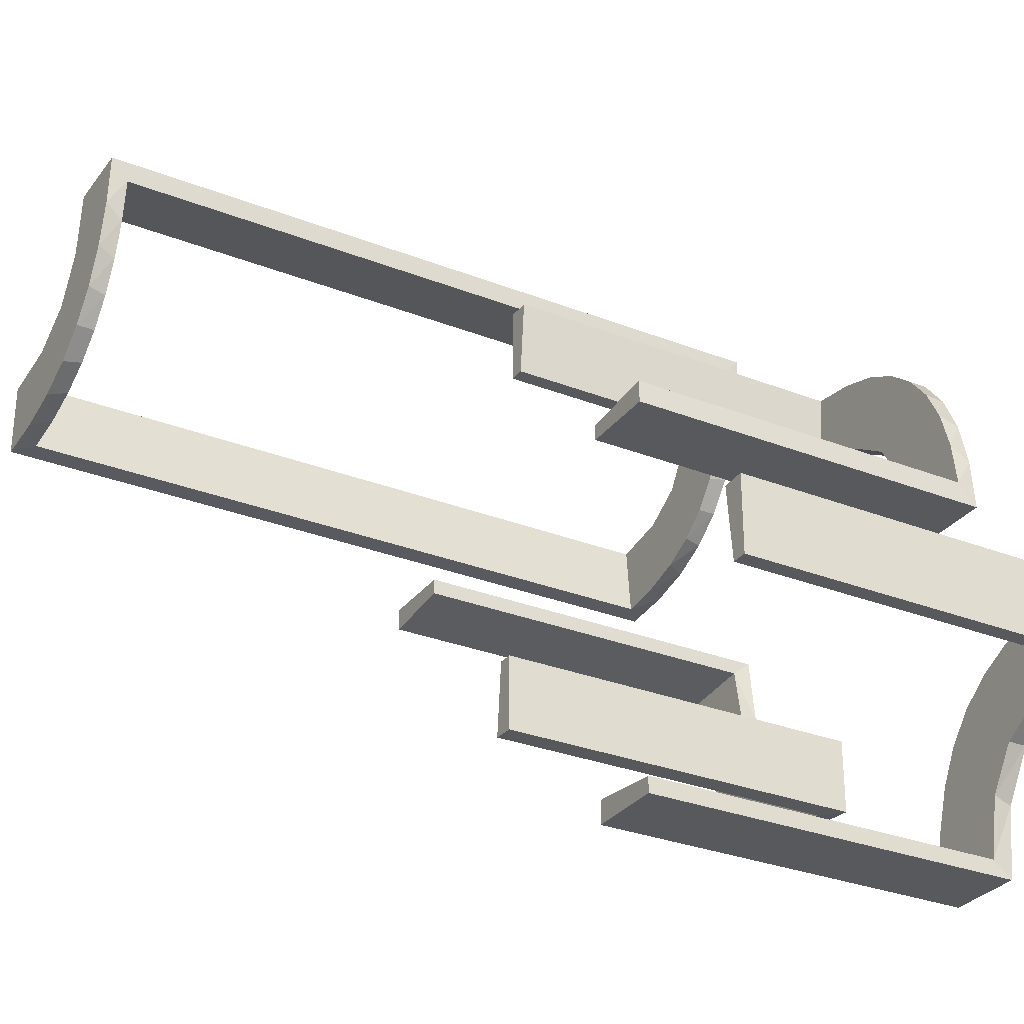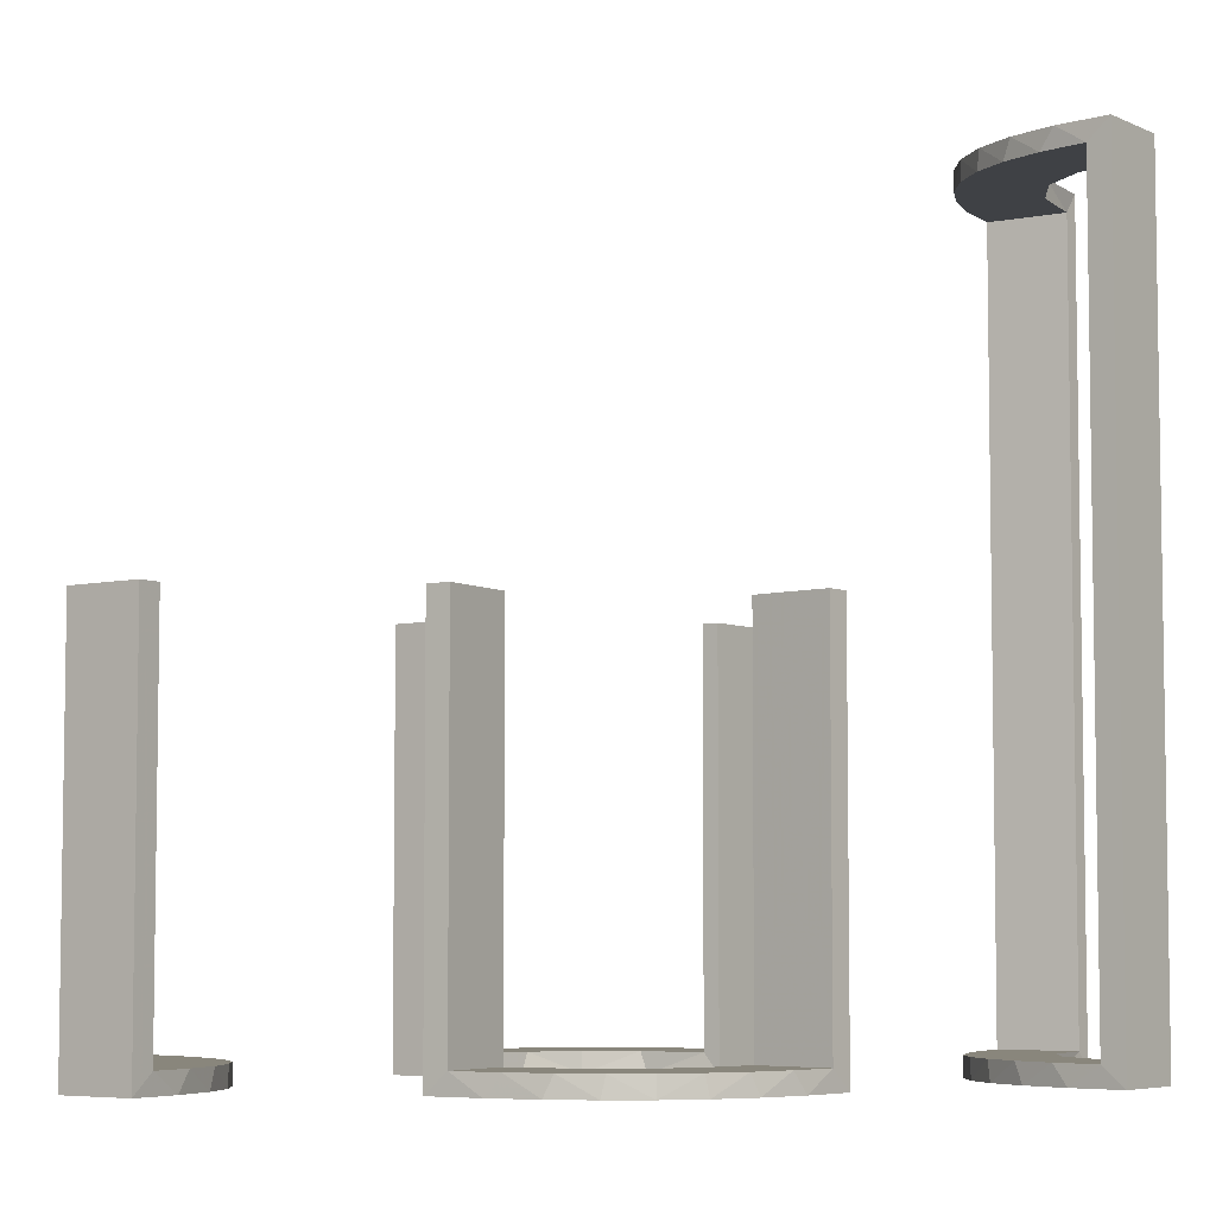
<metadata>
{"format":"obj","ext":"obj","renderer":"f3d","projection":"perspective","resolution":1024,"background":"white","views":[{"elev":-30.0,"azim":60.2,"up":"+Y"},{"elev":-5.7,"azim":126.2,"up":"+Z"}]}
</metadata>
<code>
v -0.2013 0.4314 -0.5
v -0.2013 0.4314 0.5
v -0.1011 -0.1857 -0.475
v 0.3591 -0.2245 -0.475
v -0.1909 -0.09599 -0.475
v -0.2794 0.0007887 -0.25
v -0.2794 0.0007887 -0.125
v 0.4111 -0.2092 -0.475
v 0.134 0.2789 -0.5
v -0.09324 -0.29 -0.475
v -0.4752 0.3009 0
v -0.4752 0.3009 -0.1583
v -0.4752 0.3009 -0.3167
v -0.4752 0.3009 -0.475
v -0.4752 0.3009 0.475
v -0.4752 0.3009 0.3167
v -0.4752 0.3009 0.1583
v 0.2259 -0.4727 -0.1188
v 0.2259 -0.4727 -0.2375
v 0.2472 -0.3145 -0.475
v 0.03392 0.298 0
v 0.03392 0.298 -0.475
v 0.03392 0.298 -0.2375
v -0.2216 0.4735 -0.1188
v -0.2216 0.4735 0.2375
v -0.2216 0.4735 -0.2375
v -0.2216 0.4735 0.1188
v 0.4109 -0.3109 -0.5
v -0.2572 -0.1847 -0.475
v -0.09346 -0.1883 -0.5
v 0.2798 0.1401 -0.475
v 0.2012 -0.4704 0
v 0.2012 -0.4704 -0.475
v 0.2012 -0.4704 -0.2375
v -0.216 0.3711 -0.5
v -0.216 0.3711 0.5
v -0.2272 -0.2221 -0.475
v -0.2272 -0.2221 -0.5
v 0.2602 0.18 -0.5
v -0.3031 -0.02878 0
v -0.3031 -0.02878 -0.475
v -0.3031 -0.02878 -0.2375
v -0.3548 0.2253 -0.475
v -0.3548 0.2253 0.475
v 0.3 -0.5 0
v 0.3 -0.5 -0.5
v -0.2044 0.0007887 0
v -0.2044 0.0007887 -0.5
v 0.004353 0.1992 0
v 0.004353 0.1992 -0.5
v 0.004353 0.1992 -0.25
v 0.004353 0.2492 0
v 0.004353 0.2492 -0.25
v 0.004353 0.2492 -0.125
v 0.004353 0.2992 0
v 0.004353 0.2992 -0.5
v 0.004353 0.2242 -0.25
v 0.004353 0.2242 -0.125
v 0.004353 0.2742 -0.25
v 0.004353 0.2742 -0.125
v 0.02934 0.2486 0
v 0.02934 0.2486 -0.1188
v 0.02934 0.2486 -0.2375
v 0.3109 -0.4109 -0.5
v -0.2048 0.4119 -0.475
v -0.2048 0.4119 0.475
v -0.1852 -0.255 -0.5
v 0.4306 -0.2056 -0.5
v 0.25 -0.5 0
v 0.25 -0.5 -0.25
v 0.25 -0.5 -0.125
v 0.2294 -0.0007887 -0.25
v 0.2294 -0.0007887 -0.125
v 0.1899 0.2521 -0.475
v -0.3148 0.245 -0.5
v -0.3148 0.245 0.5
v -0.2952 -0.0881 -0.475
v 0.1565 0.1514 -0.475
v 0.1565 0.1514 -0.5
v -0.2956 0.5008 0
v -0.2956 0.5008 -0.5
v -0.2956 0.5008 0.5
v 0.2 -0.5 0
v 0.2 -0.5 -0.5
v 0.2 -0.5 -0.25
v 0.03163 0.2733 -0.1188
v 0.03163 0.2733 -0.2375
v 0.2507 -0.475 0
v 0.2507 -0.475 -0.1188
v 0.2507 -0.475 -0.2375
v 0.2204 -0.3704 -0.5
v -0.1452 -0.2747 -0.475
v -0.1969 0.4712 0
v -0.1969 0.4712 -0.475
v -0.1969 0.4712 0.2375
v -0.1969 0.4712 -0.2375
v -0.1969 0.4712 0.475
v -0.2728 0.2779 -0.475
v -0.2728 0.2779 -0.5
v -0.2728 0.2779 0.5
v -0.2728 0.2779 0.475
v 0.4773 -0.2754 -0.1188
v 0.4773 -0.2754 -0.2375
v 0.2042 0.01962 0
v 0.2042 0.01962 -0.1583
v 0.2042 0.01962 -0.3167
v 0.2042 0.01962 -0.475
v -0.284 -0.1289 -0.5
v -0.4065 0.3117 -0.5
v -0.4065 0.3117 0.5
v -0.2428 0.3153 -0.475
v -0.2428 0.3153 0.475
v 0.4796 -0.3001 0
v 0.4796 -0.3001 -0.1583
v 0.4796 -0.3001 -0.3167
v 0.4796 -0.3001 -0.475
v -0.2784 -0.02649 -0.1188
v -0.2784 -0.02649 -0.2375
v -0.02476 -0.1991 0
v -0.02476 -0.1991 -0.1583
v -0.02476 -0.1991 -0.3167
v -0.02476 -0.1991 -0.475
v -0.4068 0.21 -0.475
v -0.4068 0.21 0.475
v 0.02705 0.2238 -0.1188
v 0.02705 0.2238 -0.2375
v 0.2537 0.0242 0
v 0.2537 0.0242 -0.1188
v 0.2537 0.0242 -0.2375
v 0.3044 -0.0007887 0
v 0.3044 -0.0007887 -0.5
v 0.3044 -0.0007887 -0.25
v -0.2206 0.5008 0.125
v -0.2206 0.5008 0.25
v -0.2206 0.5008 -0.25
v -0.2206 0.5008 -0.125
v -0.3091 0.404 -0.475
v -0.3091 0.404 0.475
v 0.2544 -0.0007887 0
v 0.2544 -0.0007887 -0.25
v 0.2544 -0.0007887 -0.125
v 0.07373 0.2936 -0.5
v 0.2056 -0.4306 -0.5
v -0.3989 0.3143 -0.475
v -0.3989 0.3143 0.475
v 0.2754 -0.4773 -0.1188
v 0.2754 -0.4773 -0.2375
v 0.1935 0.08832 -0.5
v -0.2987 -0.06859 -0.5
v 0.229 0.02191 -0.1188
v 0.229 0.02191 -0.2375
v 0.475 -0.2507 0
v 0.475 -0.2507 -0.1188
v 0.475 -0.2507 -0.2375
v 0.5 -0.2 0
v 0.5 -0.2 -0.5
v 0.5 -0.275 -0.25
v 0.5 -0.275 -0.125
v 0.5 -0.225 -0.25
v 0.5 -0.225 -0.125
v 0.5 -0.3 0
v 0.5 -0.3 -0.5
v 0.5 -0.3 -0.25
v 0.5 -0.25 0
v 0.5 -0.25 -0.25
v 0.5 -0.25 -0.125
v -0.229 -0.02191 -0.1188
v -0.229 -0.02191 -0.2375
v 0.2987 0.06859 -0.5
v -0.1935 -0.08832 -0.5
v -0.07373 -0.2936 -0.5
v -0.2544 0.0007887 0
v -0.2544 0.0007887 -0.25
v -0.2544 0.0007887 -0.125
v -0.366 0.2211 -0.5
v -0.366 0.2211 0.5
v -0.3044 0.0007887 0
v -0.3044 0.0007887 -0.5
v -0.3044 0.0007887 -0.25
v -0.2537 -0.0242 0
v -0.2537 -0.0242 -0.1188
v -0.2537 -0.0242 -0.2375
v -0.02705 -0.2238 -0.1188
v -0.02705 -0.2238 -0.2375
v 0.02476 0.1991 0
v 0.02476 0.1991 -0.1583
v 0.02476 0.1991 -0.3167
v 0.02476 0.1991 -0.475
v 0.4704 -0.2012 0
v 0.4704 -0.2012 -0.475
v 0.4704 -0.2012 -0.2375
v -0.4661 0.202 0
v -0.4661 0.202 -0.475
v -0.4661 0.202 0.2375
v -0.4661 0.202 -0.2375
v -0.4661 0.202 0.475
v 0.2784 0.02649 -0.1188
v 0.2784 0.02649 -0.2375
v 0.3704 -0.2204 -0.5
v -0.2202 0.3599 -0.475
v -0.2202 0.3599 0.475
v 0.3001 -0.4796 0
v 0.3001 -0.4796 -0.1583
v 0.3001 -0.4796 -0.3167
v 0.3001 -0.4796 -0.475
v 0.284 0.1289 -0.5
v 0.4727 -0.2259 -0.1188
v 0.4727 -0.2259 -0.2375
v -0.2042 -0.01962 0
v -0.2042 -0.01962 -0.1583
v -0.2042 -0.01962 -0.3167
v -0.2042 -0.01962 -0.475
v -0.2398 0.32 -0.5
v -0.2398 0.32 0.5
v 0.1452 0.2747 -0.475
v -0.03163 -0.2733 -0.1188
v -0.03163 -0.2733 -0.2375
v 0.3479 -0.3479 -0.475
v 0.3479 -0.3479 -0.5
v -0.4956 0.2008 0
v -0.4956 0.2008 -0.5
v -0.4956 0.2008 0.5
v -0.4956 0.2508 0
v -0.4956 0.2508 0.125
v -0.4956 0.2508 0.25
v -0.4956 0.2508 -0.25
v -0.4956 0.2508 -0.125
v -0.4956 0.3008 0
v -0.4956 0.3008 0.25
v -0.4956 0.3008 -0.5
v -0.4956 0.3008 0.5
v -0.4956 0.3008 -0.25
v -0.4956 0.2258 0.125
v -0.4956 0.2258 0.25
v -0.4956 0.2258 -0.25
v -0.4956 0.2258 -0.125
v -0.4956 0.2758 0.125
v -0.4956 0.2758 0.25
v -0.4956 0.2758 -0.25
v -0.4956 0.2758 -0.125
v 0.3145 -0.2472 -0.475
v 0.275 -0.5 -0.25
v 0.275 -0.5 -0.125
v -0.4707 0.2514 0
v -0.4707 0.2514 -0.1188
v -0.4707 0.2514 0.2375
v -0.4707 0.2514 -0.2375
v -0.4707 0.2514 0.1188
v -0.1565 -0.1514 -0.475
v -0.1565 -0.1514 -0.5
v 0.2952 0.0881 -0.475
v -0.1899 -0.2521 -0.475
v 0.4032 -0.3135 -0.475
v -0.2706 0.5008 0.125
v -0.2706 0.5008 0.25
v -0.2706 0.5008 -0.25
v -0.2706 0.5008 -0.125
v -0.2294 0.0007887 -0.25
v -0.2294 0.0007887 -0.125
v -0.3101 0.2479 -0.475
v -0.3101 0.2479 0.475
v 0.3135 -0.4032 -0.475
v 0.1852 0.255 -0.5
v -0.3435 0.3486 -0.475
v -0.3435 0.3486 -0.5
v -0.3435 0.3486 0.5
v -0.3435 0.3486 0.475
v -0.02934 -0.2486 0
v -0.02934 -0.2486 -0.1188
v -0.02934 -0.2486 -0.2375
v 0.225 -0.5 -0.25
v 0.225 -0.5 -0.125
v -0.004353 -0.2742 -0.25
v -0.004353 -0.2742 -0.125
v -0.004353 -0.2242 -0.25
v -0.004353 -0.2242 -0.125
v -0.004353 -0.2992 0
v -0.004353 -0.2992 -0.5
v -0.004353 -0.2492 0
v -0.004353 -0.2492 -0.25
v -0.004353 -0.2492 -0.125
v -0.004353 -0.1992 0
v -0.004353 -0.1992 -0.5
v -0.004353 -0.1992 -0.25
v 0.2044 -0.0007887 0
v 0.2044 -0.0007887 -0.5
v 0.2442 -0.3192 -0.5
v -0.4684 0.2267 -0.1188
v -0.4684 0.2267 0.2375
v -0.4684 0.2267 -0.2375
v -0.4684 0.2267 0.1188
v 0.3031 0.02878 0
v 0.3031 0.02878 -0.475
v 0.3031 0.02878 -0.2375
v -0.2602 -0.18 -0.5
v 0.2245 -0.3591 -0.475
v 0.2272 0.2221 -0.475
v 0.2272 0.2221 -0.5
v -0.2958 0.4804 0
v -0.2958 0.4804 -0.1583
v -0.2958 0.4804 -0.3167
v -0.2958 0.4804 -0.475
v -0.2958 0.4804 0.475
v -0.2958 0.4804 0.3167
v -0.2958 0.4804 0.1583
v -0.2798 -0.1401 -0.475
v 0.09346 0.1883 -0.5
v 0.2572 0.1847 -0.475
v -0.03392 -0.298 0
v -0.03392 -0.298 -0.475
v -0.03392 -0.298 -0.2375
v 0.09324 0.29 -0.475
v -0.4729 0.2762 -0.1188
v -0.4729 0.2762 0.2375
v -0.4729 0.2762 -0.2375
v -0.4729 0.2762 0.1188
v 0.2771 -0.2771 -0.475
v 0.2771 -0.2771 -0.5
v -0.2463 0.4758 0
v -0.2463 0.4758 -0.1188
v -0.2463 0.4758 0.2375
v -0.2463 0.4758 -0.2375
v -0.2463 0.4758 0.1188
v -0.1956 0.5008 0
v -0.1956 0.5008 0.25
v -0.1956 0.5008 -0.5
v -0.1956 0.5008 0.5
v -0.1956 0.5008 -0.25
v -0.134 -0.2789 -0.5
v 0.2794 -0.0007887 -0.25
v 0.2794 -0.0007887 -0.125
v 0.3192 -0.2442 -0.5
v 0.1909 0.09599 -0.475
v -0.2456 0.5008 0
v -0.2456 0.5008 0.125
v -0.2456 0.5008 0.25
v -0.2456 0.5008 -0.25
v -0.2456 0.5008 -0.125
v -0.4263 0.2064 -0.5
v -0.4263 0.2064 0.5
v 0.1011 0.1857 -0.475
v 0.2092 -0.4111 -0.475
v -0.3065 0.4117 -0.5
v -0.3065 0.4117 0.5
v -0.271 0.4781 -0.1188
v -0.271 0.4781 0.2375
v -0.271 0.4781 -0.2375
v -0.271 0.4781 0.1188
f 106 107 286
f 286 107 148
f 78 79 333
f 105 106 285
f 286 285 106
f 285 104 105
f 79 78 341
f 307 341 188
f 187 51 50
f 49 186 185
f 186 49 51
f 187 186 51
f 131 169 293
f 132 131 293
f 31 251 206
f 206 39 31
f 130 132 294
f 39 298 308
f 74 297 298
f 263 9 215
f 9 142 312
f 142 56 22
f 23 22 56
f 23 55 21
f 23 56 55
f 286 148 169
f 148 79 39
f 206 169 148
f 39 79 298
f 263 298 79
f 307 263 79
f 307 50 142
f 307 9 263
f 50 56 142
f 60 59 54
f 54 53 58
f 57 50 51
f 58 57 51
f 53 50 57
f 59 56 53
f 50 53 56
f 55 56 59
f 52 54 58
f 51 49 58
f 49 52 58
f 55 60 52
f 54 52 60
f 59 60 55
f 330 331 141
f 140 141 73
f 139 285 73
f 72 73 285
f 141 139 73
f 130 139 331
f 141 331 139
f 132 130 331
f 140 72 286
f 285 286 72
f 131 140 286
f 132 330 131
f 140 131 330
f 87 86 62
f 63 62 125
f 125 185 186
f 61 185 125
f 86 21 61
f 61 62 86
f 62 61 125
f 23 21 86
f 186 126 125
f 188 126 187
f 186 187 126
f 63 126 188
f 22 87 63
f 87 22 23
f 22 63 188
f 86 87 23
f 312 22 188
f 188 341 312
f 74 78 297
f 74 215 341
f 78 74 341
f 78 333 308
f 333 107 251
f 107 293 251
f 297 78 308
f 197 198 129
f 128 129 151
f 151 107 106
f 106 105 151
f 129 107 151
f 198 294 293
f 293 129 198
f 129 293 107
f 197 294 198
f 150 105 104
f 127 150 104
f 127 197 128
f 197 127 292
f 127 128 150
f 294 197 292
f 104 285 139
f 127 139 130
f 130 292 127
f 139 127 104
f 52 185 61
f 49 185 52
f 61 21 55
f 52 61 55
f 107 333 148
f 79 148 333
f 79 341 307
f 307 188 50
f 187 50 188
f 169 251 293
f 132 293 294
f 251 169 206
f 39 308 31
f 130 294 292
f 298 297 308
f 74 298 263
f 263 215 74
f 9 312 215
f 142 22 312
f 286 169 131
f 148 39 206
f 307 142 9
f 59 53 54
f 53 57 58
f 330 141 140
f 140 73 72
f 132 331 330
f 87 62 63
f 63 125 126
f 341 215 312
f 333 31 308
f 333 251 31
f 197 129 128
f 128 151 150
f 105 150 151
f 301 302 81
f 81 302 343
f 264 265 137
f 300 301 80
f 81 80 301
f 80 299 300
f 265 264 144
f 109 144 14
f 13 232 230
f 228 12 11
f 12 228 232
f 13 12 232
f 326 1 94
f 328 326 94
f 200 65 35
f 35 213 200
f 324 328 96
f 213 99 111
f 260 98 99
f 75 175 43
f 175 339 123
f 339 221 193
f 195 193 221
f 195 220 192
f 195 221 220
f 81 343 1
f 343 265 213
f 35 1 343
f 213 265 99
f 75 99 265
f 109 75 265
f 109 230 339
f 109 175 75
f 339 175 109
f 236 235 227
f 227 226 240
f 239 230 232
f 240 239 232
f 226 230 239
f 235 221 226
f 230 226 221
f 220 221 235
f 223 227 240
f 232 228 240
f 228 223 240
f 220 236 223
f 227 223 236
f 235 236 220
f 135 136 338
f 337 338 257
f 334 80 257
f 256 257 80
f 338 334 257
f 324 334 136
f 338 136 334
f 328 324 136
f 337 256 81
f 80 81 256
f 326 337 81
f 328 135 326
f 337 326 135
f 290 288 245
f 247 245 313
f 313 11 12
f 244 11 313
f 288 192 244
f 244 245 288
f 245 244 313
f 195 192 288
f 12 315 313
f 14 315 13
f 12 13 315
f 247 315 14
f 193 290 247
f 290 193 195
f 193 247 14
f 288 290 195
f 123 193 14
f 144 123 14
f 144 43 123
f 260 264 98
f 260 43 144
f 264 260 144
f 264 137 111
f 137 302 65
f 302 94 65
f 98 264 111
f 24 26 322
f 320 322 347
f 347 302 301
f 301 300 347
f 322 302 347
f 26 96 94
f 94 322 26
f 322 94 302
f 24 96 26
f 345 300 299
f 319 345 299
f 319 24 320
f 24 319 93
f 319 320 345
f 96 24 93
f 299 80 334
f 319 334 324
f 324 93 319
f 299 334 319
f 223 11 244
f 228 11 223
f 244 192 220
f 223 244 220
f 302 137 343
f 265 343 137
f 265 144 109
f 109 14 230
f 13 230 14
f 1 65 94
f 328 94 96
f 65 1 35
f 213 111 200
f 324 96 93
f 99 98 111
f 260 99 75
f 75 43 260
f 175 123 43
f 339 193 123
f 81 1 326
f 343 213 35
f 230 221 339
f 235 226 227
f 226 239 240
f 135 338 337
f 337 257 256
f 328 136 135
f 290 245 247
f 247 313 315
f 137 200 111
f 137 65 200
f 24 322 320
f 320 347 345
f 300 345 347
f 304 303 82
f 82 303 344
f 267 266 138
f 305 304 80
f 82 80 304
f 80 299 305
f 266 267 145
f 110 145 15
f 16 229 231
f 228 17 11
f 17 228 229
f 16 17 229
f 327 2 97
f 325 327 97
f 201 66 36
f 36 214 201
f 324 325 95
f 214 100 112
f 261 101 100
f 76 176 44
f 176 340 124
f 340 222 196
f 194 196 222
f 194 220 192
f 194 222 220
f 82 344 2
f 344 266 214
f 36 2 344
f 214 266 100
f 76 100 266
f 110 76 266
f 110 231 340
f 110 176 76
f 340 176 110
f 233 234 224
f 224 225 237
f 238 231 229
f 237 238 229
f 225 231 238
f 234 222 225
f 231 225 222
f 220 222 234
f 223 224 237
f 229 228 237
f 228 223 237
f 220 233 223
f 224 223 233
f 234 233 220
f 134 133 335
f 336 335 254
f 334 80 254
f 255 254 80
f 335 334 254
f 324 334 133
f 335 133 334
f 325 324 133
f 336 255 82
f 80 82 255
f 327 336 82
f 325 134 327
f 336 327 134
f 289 291 248
f 246 248 316
f 316 11 17
f 244 11 316
f 291 192 244
f 244 248 291
f 248 244 316
f 194 192 291
f 17 314 316
f 15 314 16
f 17 16 314
f 246 314 15
f 196 289 246
f 289 196 194
f 196 246 15
f 291 289 194
f 124 196 15
f 145 124 15
f 145 44 124
f 261 267 101
f 261 44 145
f 267 261 145
f 267 138 112
f 138 303 66
f 303 97 66
f 101 267 112
f 27 25 321
f 323 321 346
f 346 303 304
f 304 305 346
f 321 303 346
f 25 95 97
f 97 321 25
f 321 97 303
f 27 95 25
f 348 305 299
f 319 348 299
f 319 27 323
f 27 319 93
f 319 323 348
f 95 27 93
f 299 80 334
f 319 334 324
f 324 93 319
f 299 334 319
f 223 11 244
f 228 11 223
f 244 192 220
f 223 244 220
f 303 138 344
f 266 344 138
f 266 145 110
f 110 15 231
f 16 231 15
f 2 66 97
f 325 97 95
f 66 2 36
f 214 112 201
f 324 95 93
f 100 101 112
f 261 100 76
f 76 44 261
f 176 124 44
f 340 196 124
f 82 2 327
f 344 214 36
f 231 222 340
f 234 225 224
f 225 238 237
f 134 335 336
f 336 254 255
f 325 133 134
f 289 248 246
f 246 316 314
f 138 201 112
f 138 66 201
f 27 321 323
f 323 346 348
f 305 348 346
f 46 64 143
f 64 219 287
f 46 143 84
f 64 287 91
f 332 318 219
f 28 332 219
f 28 162 68
f 28 199 332
f 68 199 28
f 116 253 8
f 241 253 218
f 116 8 190
f 253 241 4
f 241 218 317
f 20 317 218
f 218 262 20
f 205 342 262
f 205 33 342
f 342 296 262
f 163 114 161
f 115 114 163
f 115 163 162
f 116 162 28
f 219 218 253
f 45 202 203
f 204 45 203
f 46 45 204
f 64 262 219
f 46 205 64
f 204 205 46
f 191 155 189
f 156 155 191
f 190 8 68
f 8 4 199
f 318 332 241
f 332 199 4
f 317 20 318
f 20 296 287
f 83 85 34
f 85 33 34
f 342 33 143
f 84 33 85
f 143 91 342
f 271 272 71
f 70 71 242
f 69 45 243
f 242 243 45
f 71 69 243
f 83 69 272
f 71 272 69
f 85 83 272
f 70 242 46
f 45 46 242
f 84 70 46
f 85 271 84
f 70 84 271
f 272 271 85
f 160 159 165
f 166 165 157
f 157 162 163
f 158 157 163
f 165 162 157
f 159 156 165
f 162 165 156
f 155 156 159
f 164 166 158
f 163 161 158
f 161 164 158
f 155 160 164
f 166 164 160
f 159 160 155
f 18 19 90
f 89 90 147
f 147 205 204
f 203 147 204
f 90 205 147
f 19 33 90
f 205 90 33
f 33 19 34
f 18 34 19
f 146 203 202
f 88 146 202
f 88 18 89
f 18 88 32
f 88 89 146
f 34 18 32
f 146 147 203
f 208 207 153
f 154 153 102
f 102 113 114
f 152 113 102
f 207 189 152
f 152 153 207
f 153 152 102
f 191 189 207
f 114 103 102
f 116 103 115
f 114 115 103
f 154 103 116
f 190 208 154
f 208 190 191
f 190 154 116
f 207 208 191
f 69 88 202
f 45 69 202
f 88 83 32
f 69 83 88
f 113 164 161
f 152 155 164
f 155 152 189
f 113 152 164
f 64 91 143
f 219 318 287
f 162 156 68
f 253 4 8
f 262 296 20
f 114 113 161
f 115 162 116
f 116 28 253
f 219 253 28
f 262 218 219
f 205 262 64
f 156 191 190
f 190 68 156
f 8 199 68
f 318 241 317
f 332 4 241
f 20 287 318
f 296 91 287
f 83 34 32
f 33 84 143
f 91 296 342
f 271 71 70
f 71 243 242
f 160 165 166
f 166 157 158
f 18 90 89
f 89 147 146
f 208 153 154
f 154 102 103
f 211 212 48
f 48 212 170
f 249 250 5
f 210 211 47
f 48 47 211
f 47 209 210
f 250 249 3
f 30 3 122
f 121 284 283
f 282 120 119
f 120 282 284
f 121 120 284
f 178 149 41
f 179 178 41
f 306 77 108
f 108 295 306
f 177 179 42
f 295 38 29
f 252 37 38
f 67 329 92
f 329 171 10
f 171 278 310
f 311 310 278
f 311 277 309
f 311 278 277
f 48 170 149
f 170 250 295
f 108 149 170
f 295 250 38
f 67 38 250
f 30 67 250
f 30 283 171
f 30 329 67
f 283 278 171
f 274 273 281
f 281 280 276
f 275 283 284
f 276 275 284
f 280 283 275
f 273 278 280
f 283 280 278
f 277 278 273
f 279 281 276
f 284 282 276
f 282 279 276
f 277 274 279
f 281 279 274
f 273 274 277
f 6 7 174
f 173 174 259
f 172 47 259
f 258 259 47
f 174 172 259
f 177 172 7
f 174 7 172
f 179 177 7
f 173 258 48
f 47 48 258
f 178 173 48
f 179 6 178
f 173 178 6
f 217 216 269
f 270 269 183
f 183 119 120
f 268 119 183
f 216 309 268
f 268 269 216
f 269 268 183
f 311 309 216
f 120 184 183
f 122 184 121
f 120 121 184
f 270 184 122
f 310 217 270
f 217 310 311
f 310 270 122
f 216 217 311
f 10 310 122
f 122 3 10
f 252 249 37
f 252 92 3
f 249 252 3
f 249 5 29
f 5 212 77
f 212 41 77
f 37 249 29
f 117 118 182
f 181 182 168
f 168 212 211
f 211 210 168
f 182 212 168
f 118 42 41
f 41 182 118
f 182 41 212
f 117 42 118
f 167 210 209
f 180 167 209
f 180 117 181
f 117 180 40
f 180 181 167
f 42 117 40
f 209 47 172
f 180 172 177
f 177 40 180
f 172 180 209
f 279 119 268
f 282 119 279
f 268 309 277
f 279 268 277
f 212 5 170
f 250 170 5
f 250 3 30
f 30 122 283
f 121 283 122
f 149 77 41
f 179 41 42
f 77 149 108
f 295 29 306
f 177 42 40
f 38 37 29
f 252 38 67
f 67 92 252
f 329 10 92
f 171 310 10
f 48 149 178
f 170 295 108
f 30 171 329
f 273 280 281
f 280 275 276
f 6 174 173
f 173 259 258
f 179 7 6
f 217 269 270
f 270 183 184
f 3 92 10
f 5 306 29
f 5 77 306
f 117 182 181
f 181 168 167
f 210 167 168

</code>
